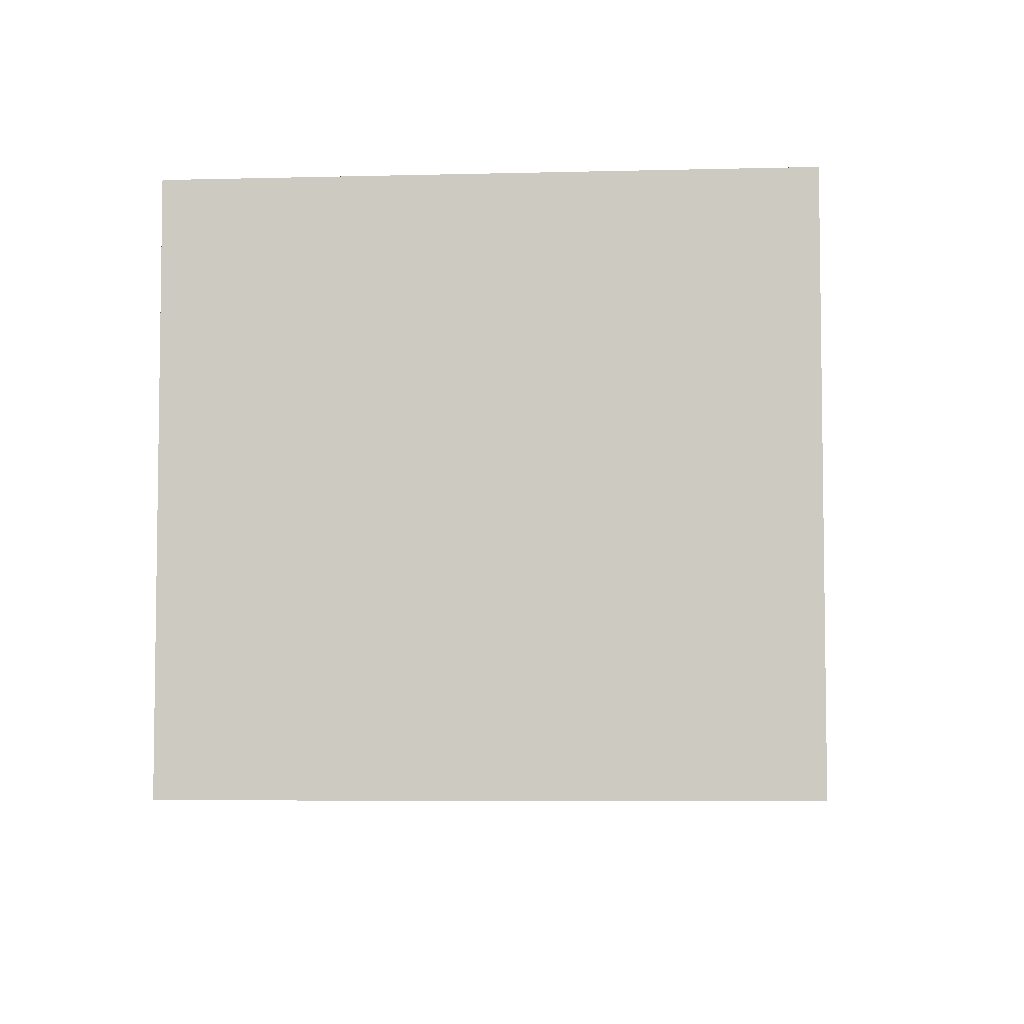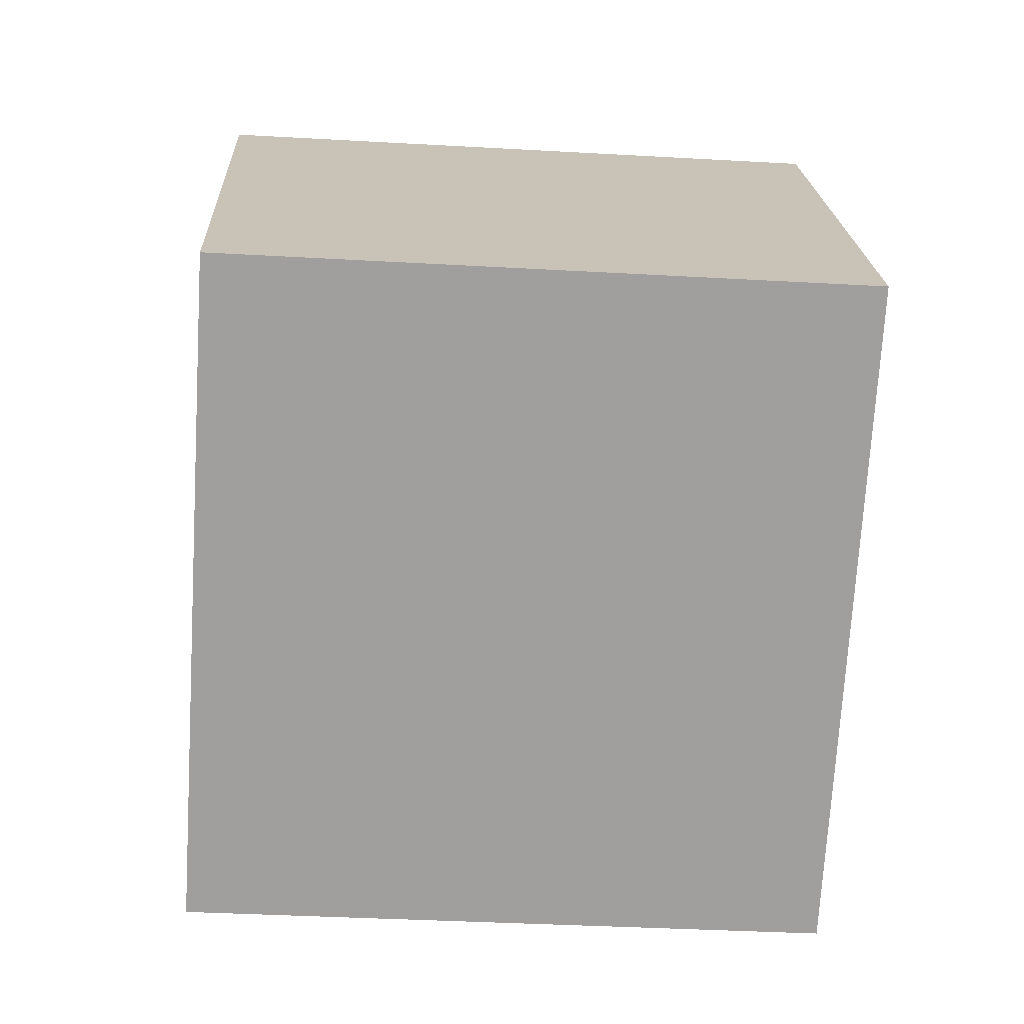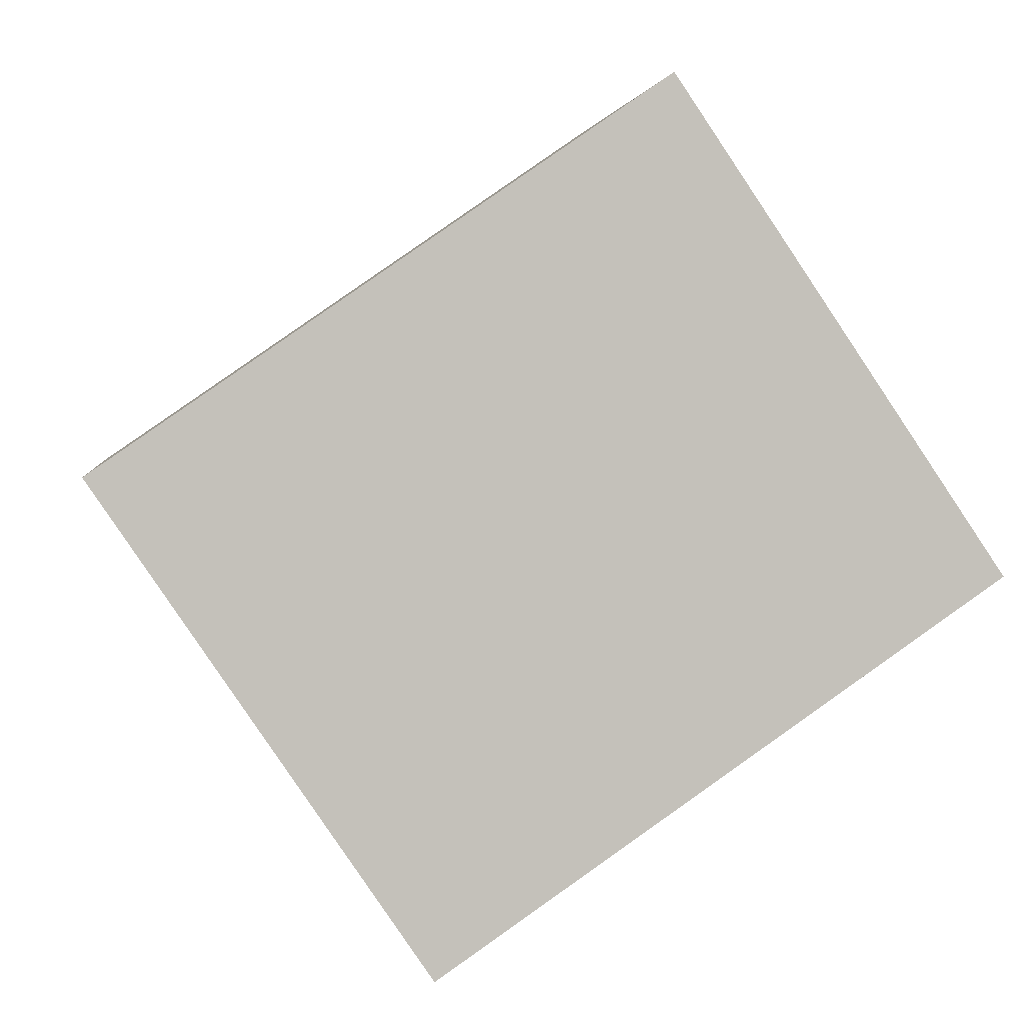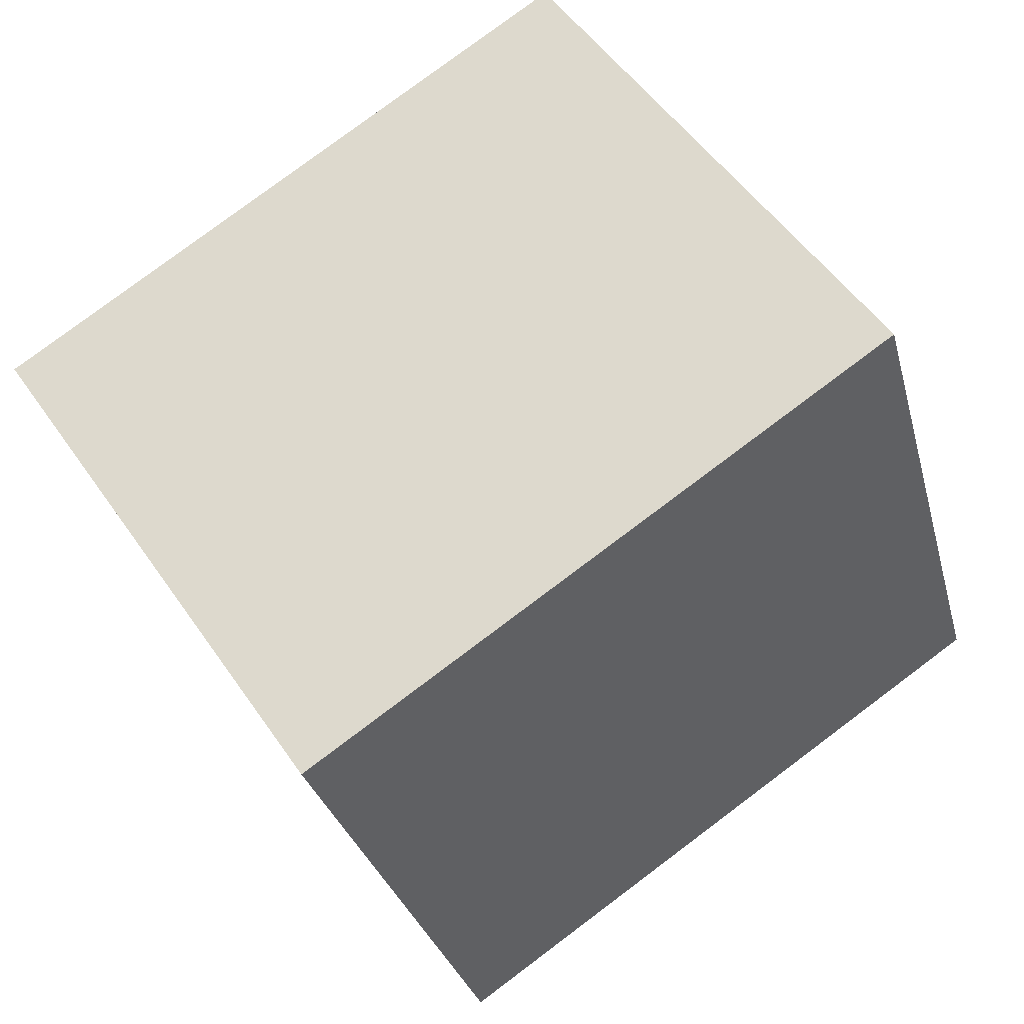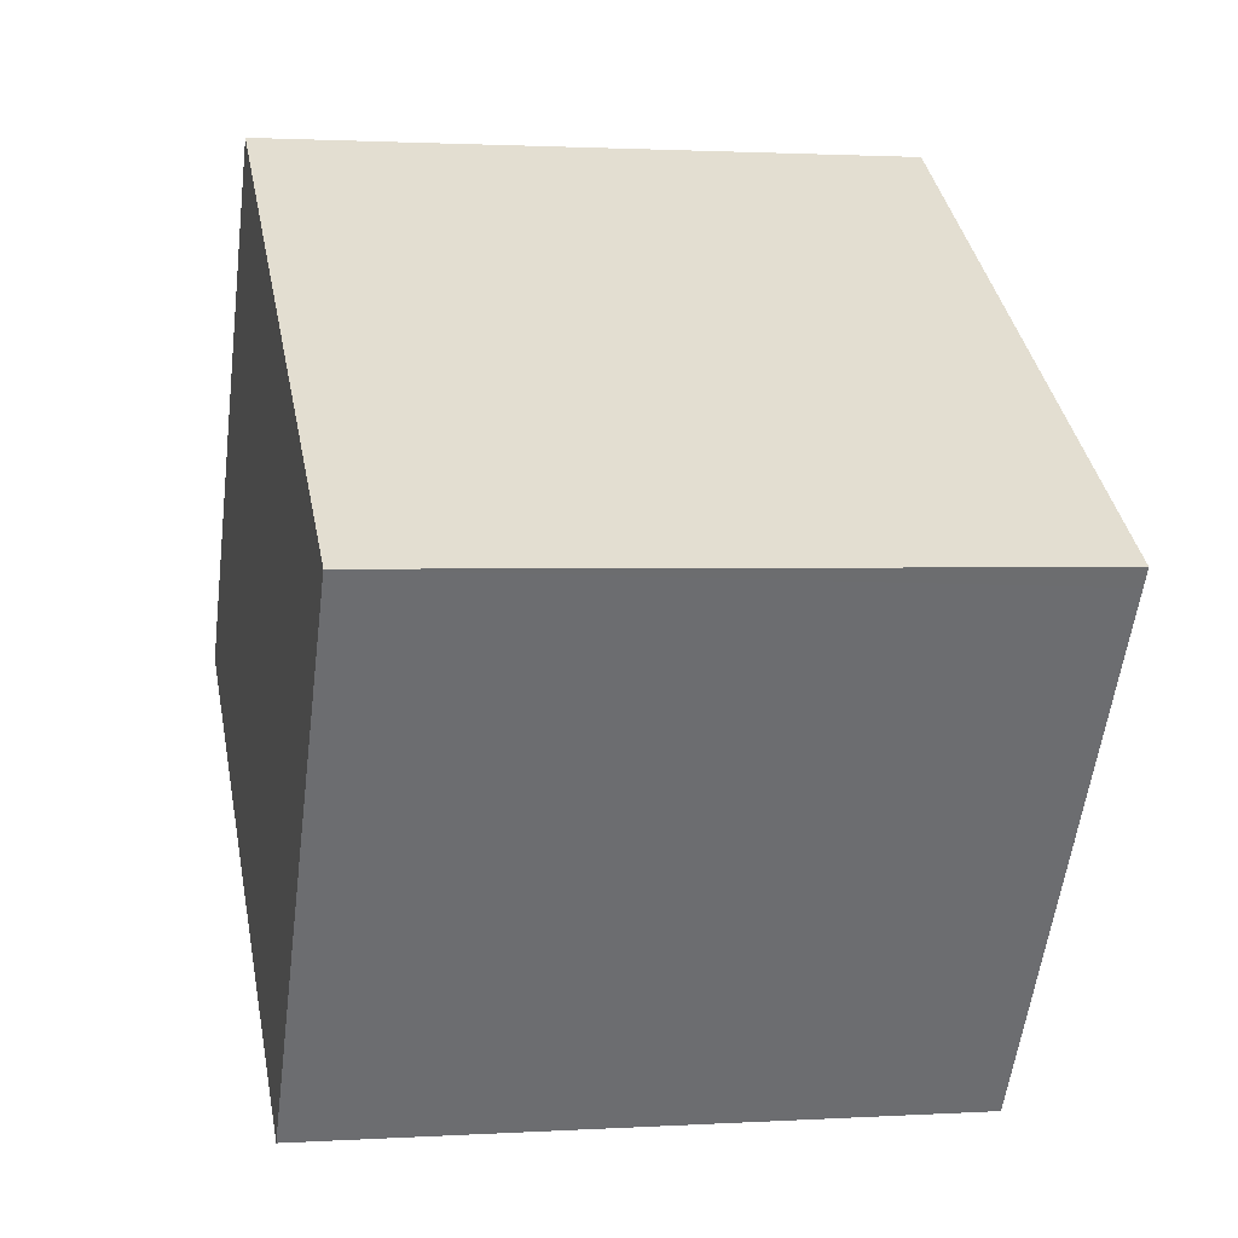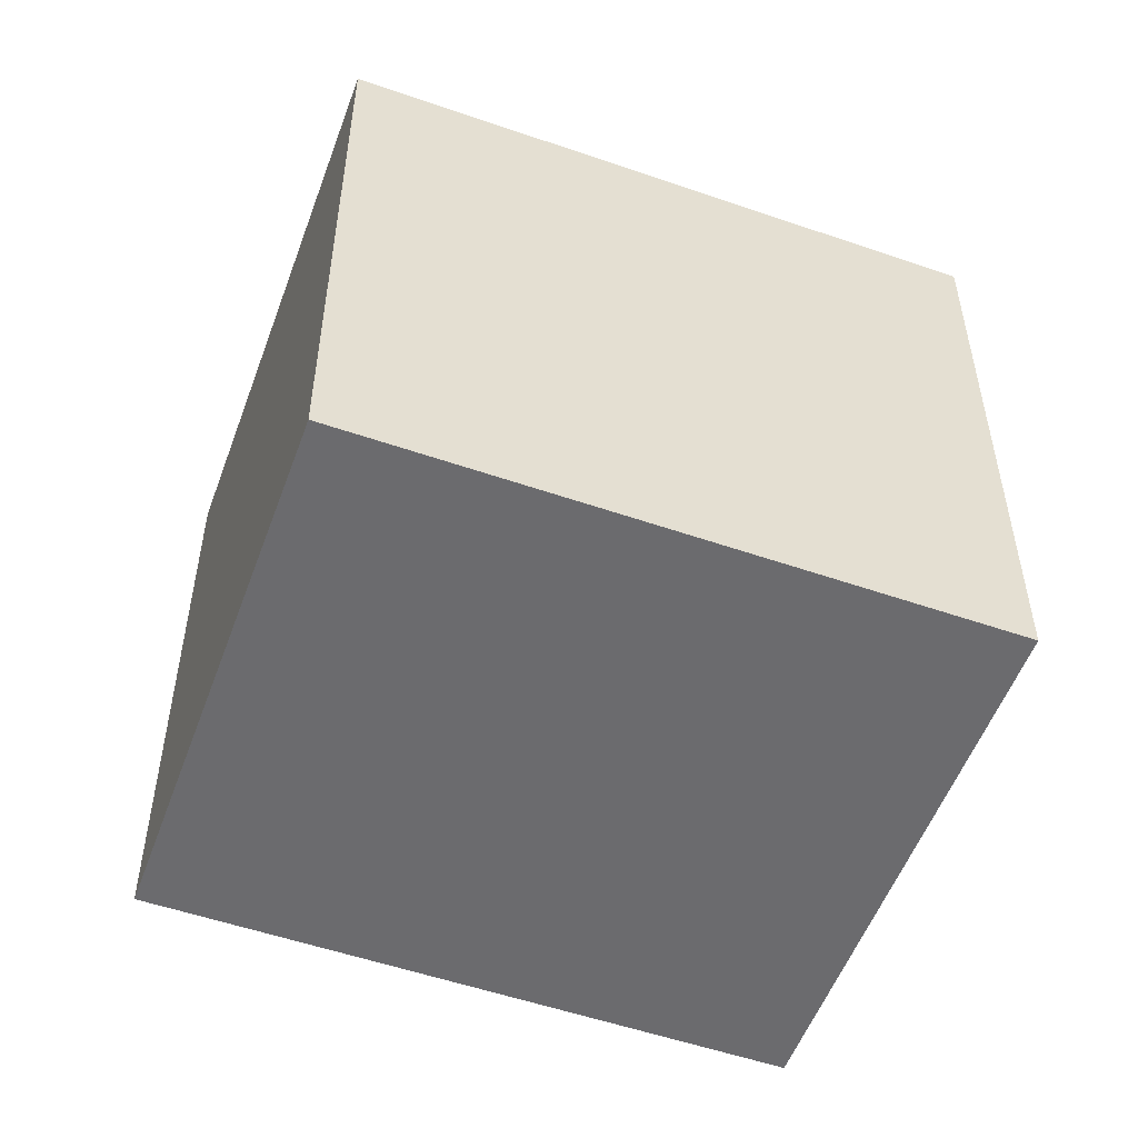
<metadata>
{"format":"obj","ext":"obj","renderer":"f3d","projection":"perspective","resolution":1024,"background":"white","views":[{"elev":-5.8,"azim":-140.8,"up":"+Y"},{"elev":-36.8,"azim":-94.2,"up":"+Z"},{"elev":2.8,"azim":172.8,"up":"+Z"},{"elev":-29.9,"azim":-166.1,"up":"+Z"},{"elev":1.6,"azim":77.3,"up":"+Z"},{"elev":-53.5,"azim":-165.8,"up":"+Y"}]}
</metadata>
<code>
v  3.653 2.671 0.351
v  3.593 2.671 0.493
v  3.7 2.671 0.42
v  2.33 2.671 -1.6
v  1.37 2.671 2.02
v  0 2.671 1.636e-16
v  3.7 -2.572e-17 0.42
v  2.33 9.797e-17 -1.6
v  3.653 -2.149e-17 0.351
v  0 0 0
v  1.37 -1.237e-16 2.02
v  3.593 -3.019e-17 0.493
g defaultobject
f 1 2 3
f 2 1 4
f 2 4 5
f 5 4 6
f 7 1 3
f 1 7 4
f 4 7 8
f 8 7 9
f 8 6 4
f 6 8 10
f 10 5 6
f 5 10 11
f 2 7 3
f 7 2 5
f 7 5 12
f 12 5 11
f 9 10 8
f 10 9 7
f 10 7 12
f 10 12 11

</code>
